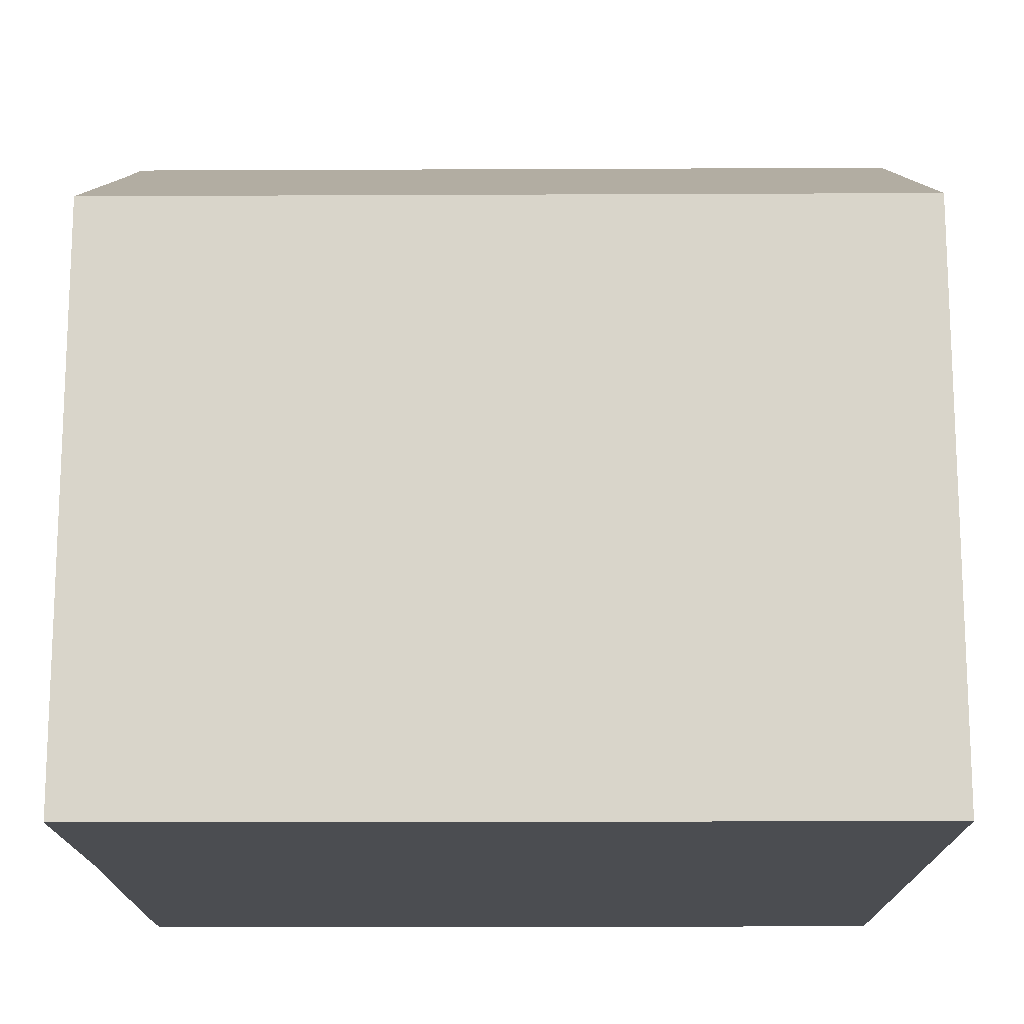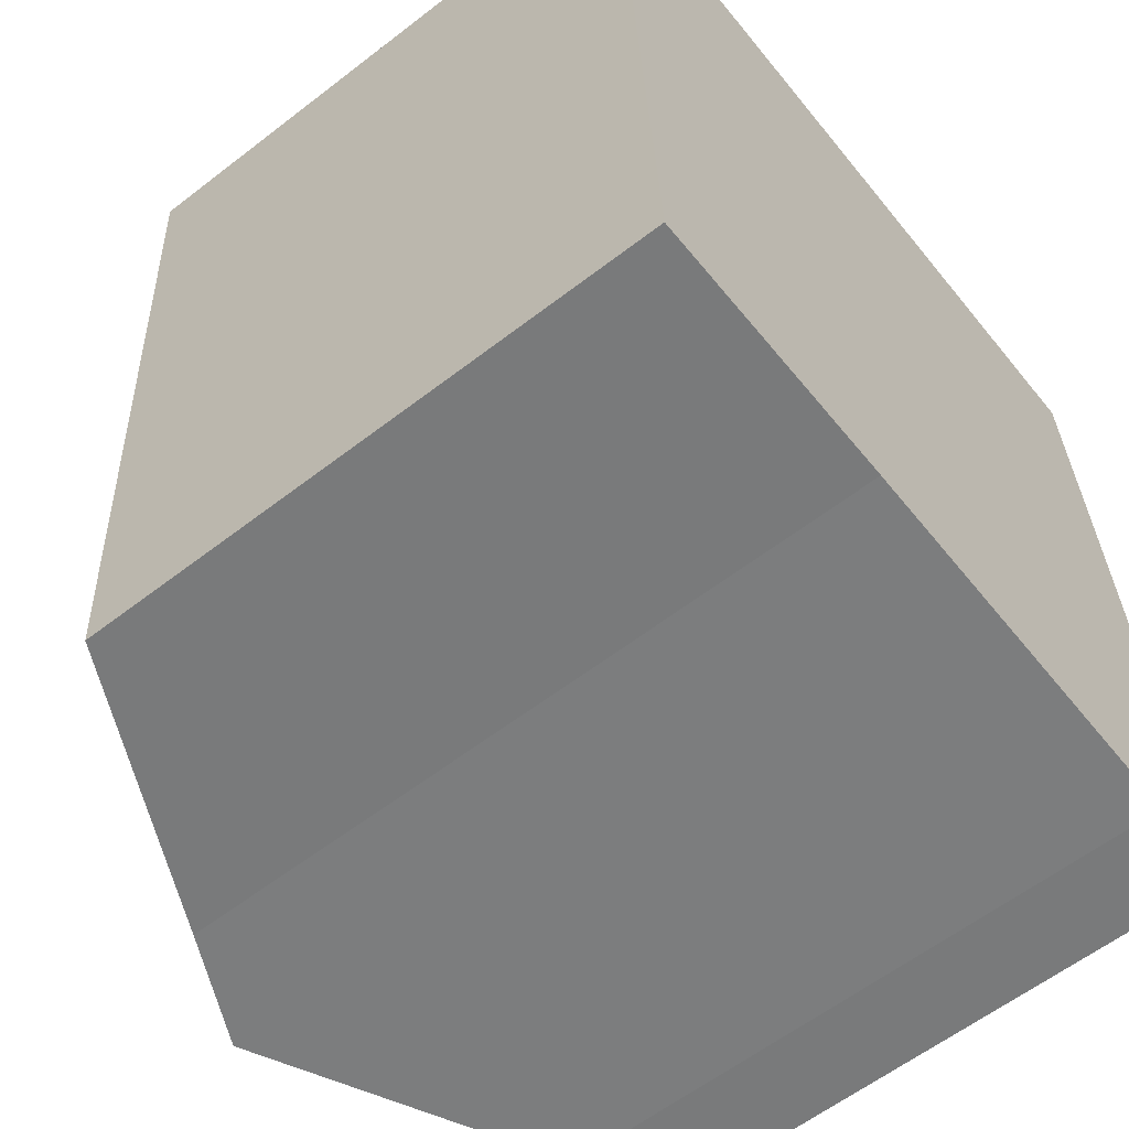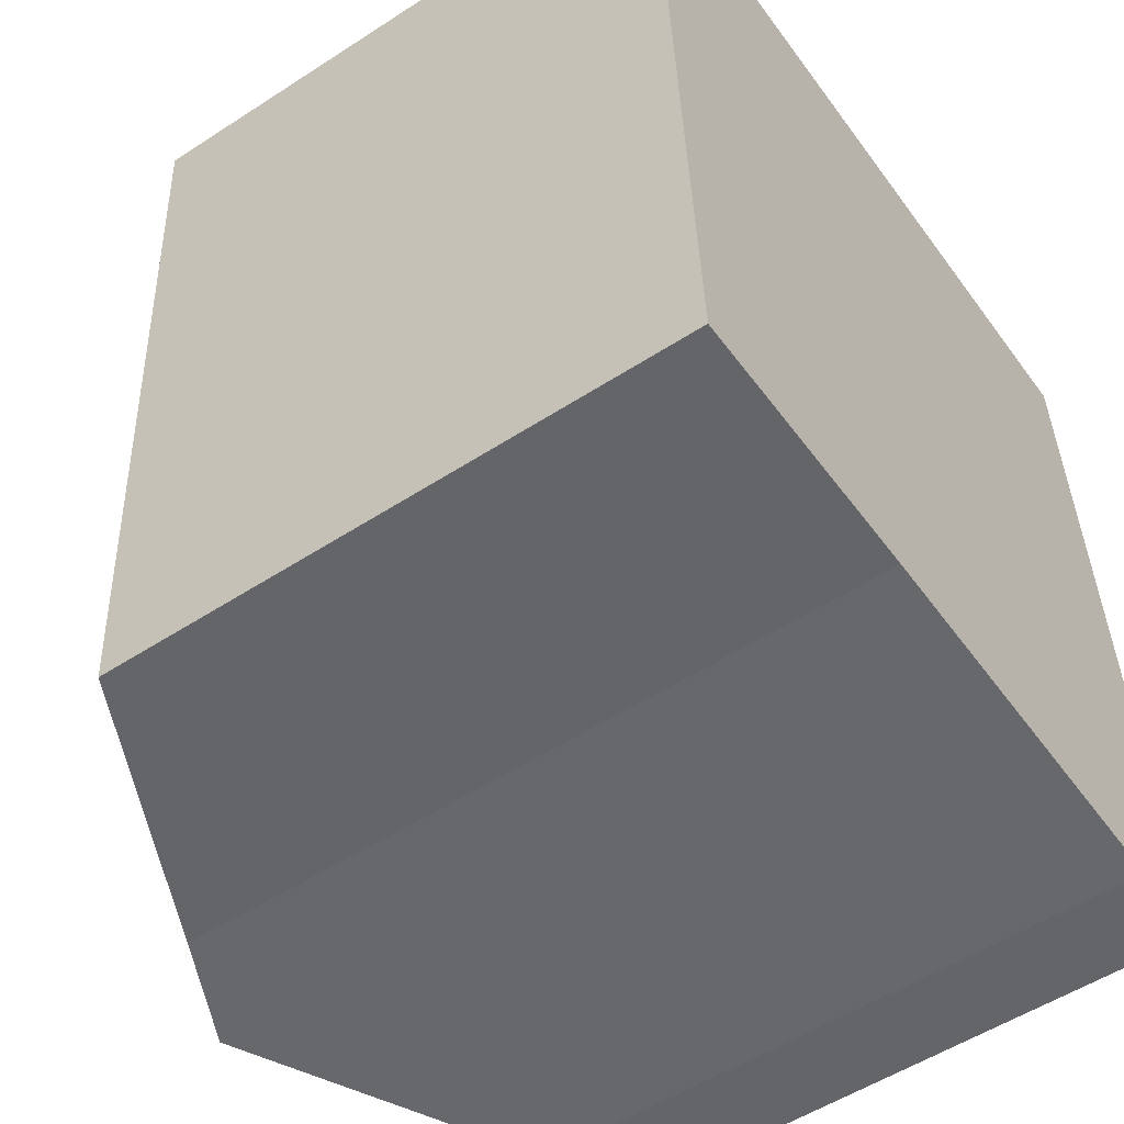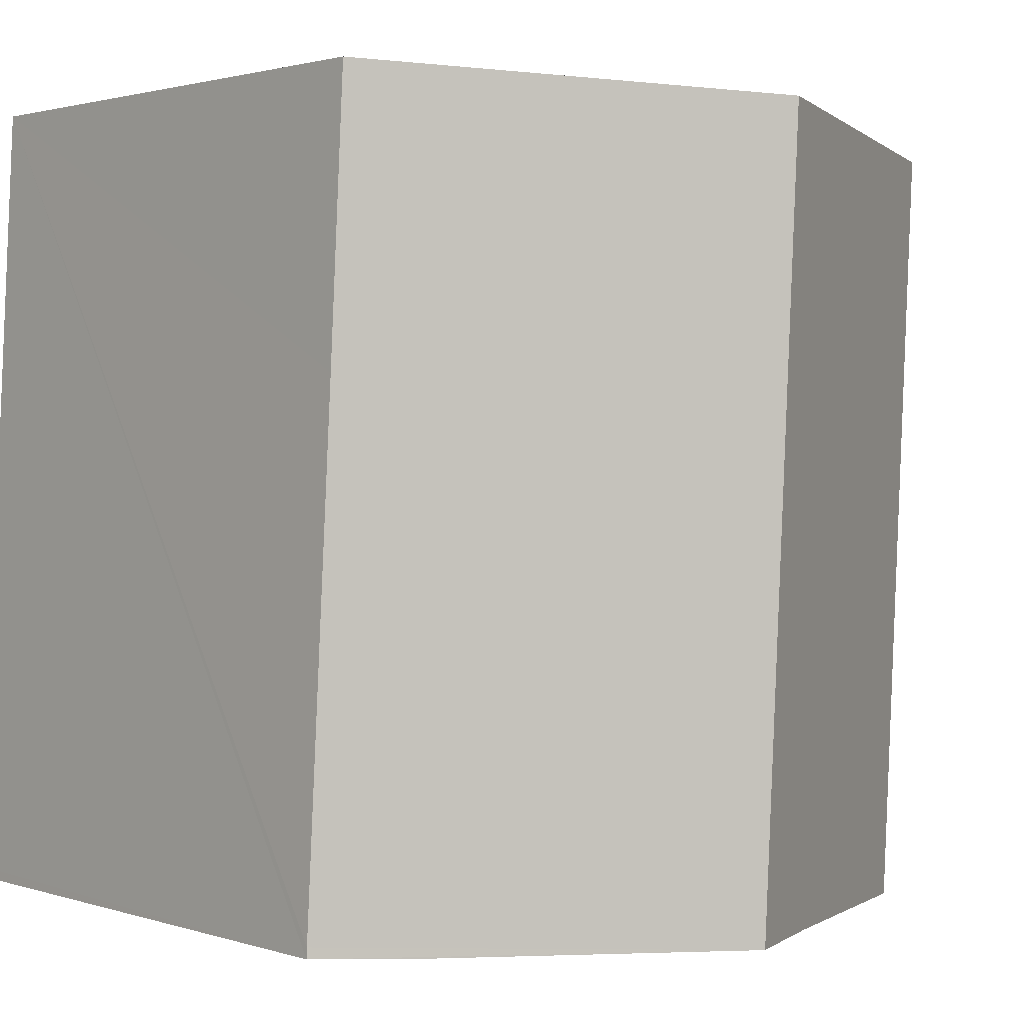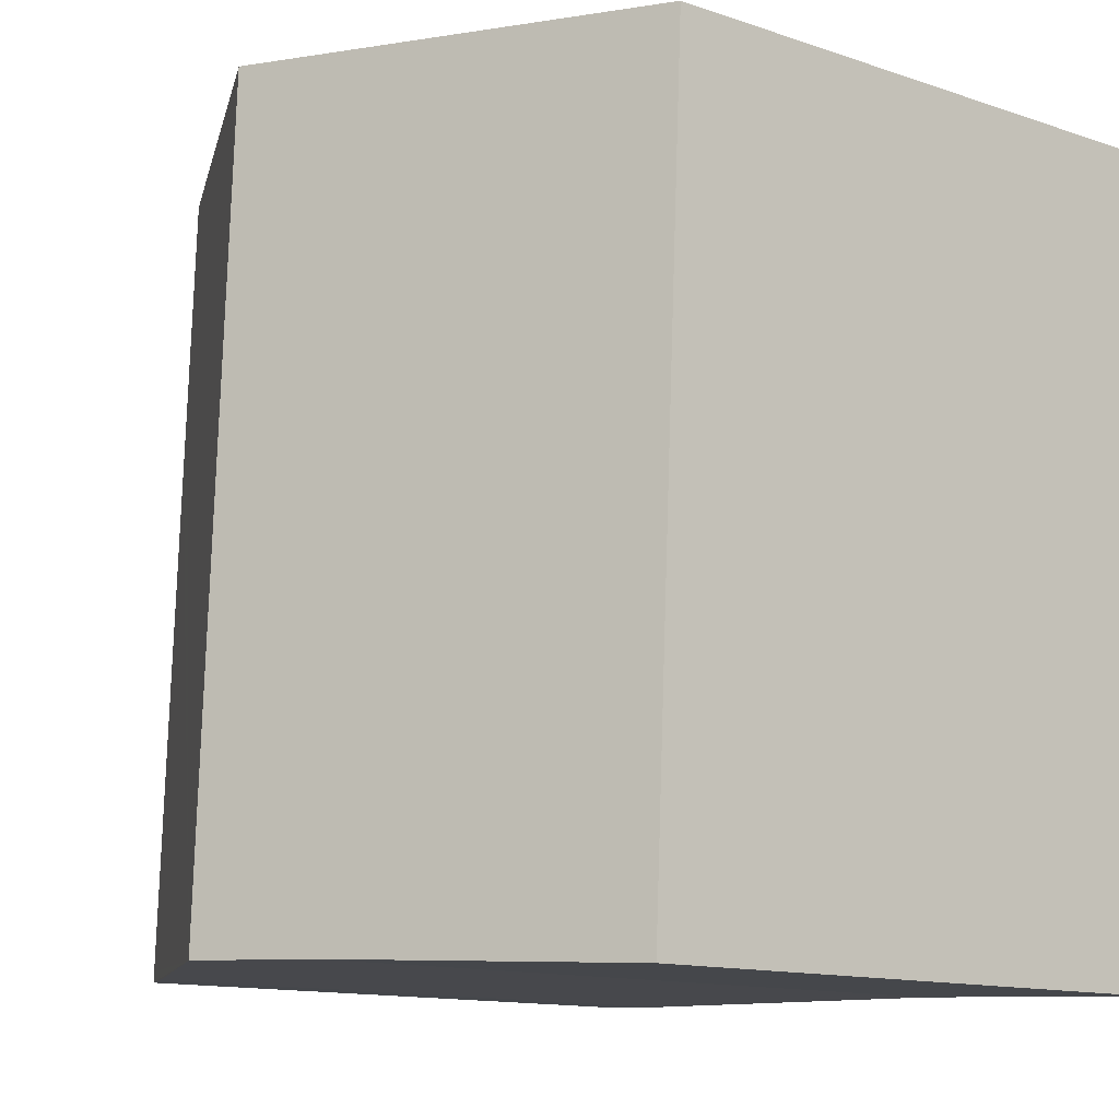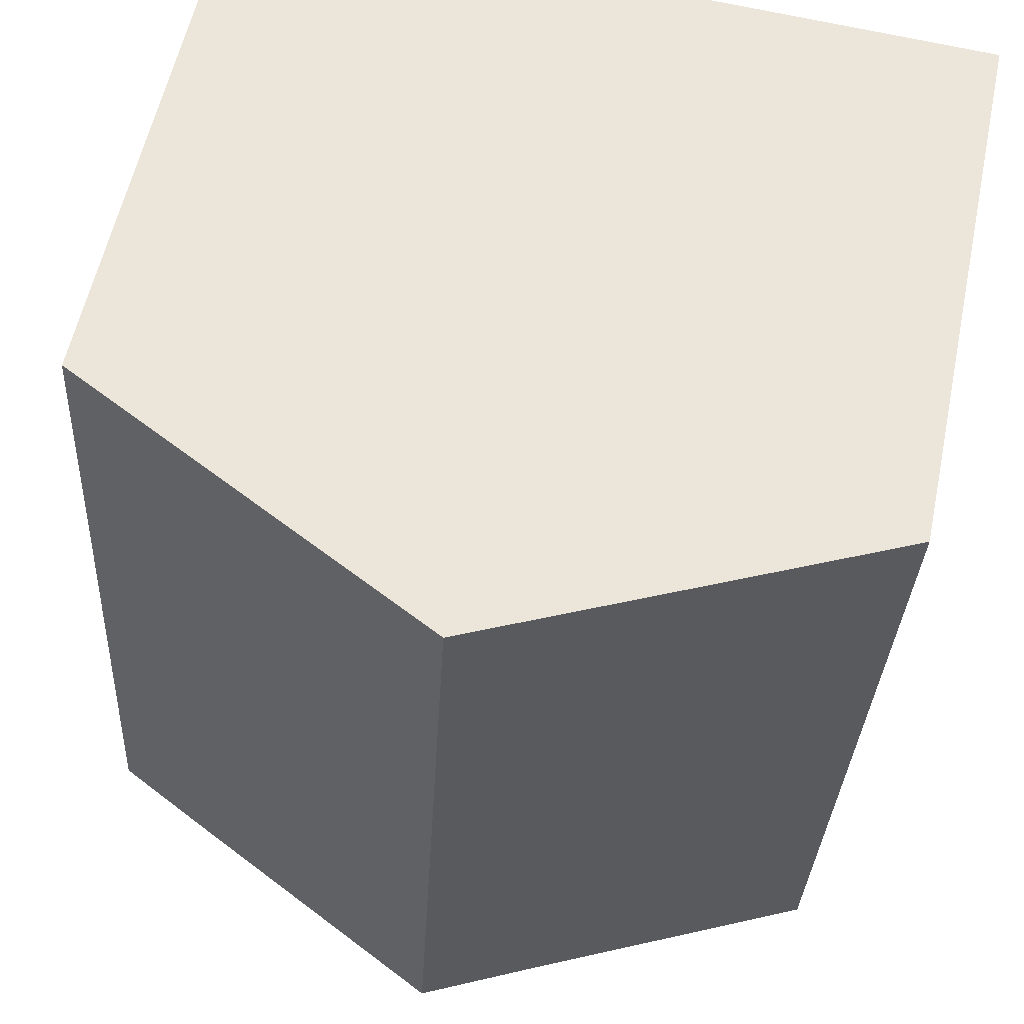
<metadata>
{"format":"obj","ext":"obj","renderer":"f3d","projection":"perspective","resolution":1024,"background":"white","views":[{"elev":-15.6,"azim":-92.5,"up":"+Y"},{"elev":-60.2,"azim":-51.7,"up":"+Z"},{"elev":-53.7,"azim":-55.3,"up":"+Z"},{"elev":1.7,"azim":139.0,"up":"+Z"},{"elev":-12.9,"azim":-128.1,"up":"+Z"},{"elev":57.3,"azim":-168.2,"up":"+Z"}]}
</metadata>
<code>
v  3.909 8.765 -9.604
v  4.778 9.448 0.249
v  5.299 9.448 -9.562
v  0.51 7.093 -9.782
v  0.106 7.097 -2.028
v  0 7.098 4.346e-16
v  9.56 7.096 0.499
v  9.691 7.097 -2.028
v  9.74 7.098 -2.967
v  10.08 7.095 -9.261
v  10.09 7.096 -9.392
v  8.928 7.665 -9.453
v  0 0 0
v  9.56 -3.055e-17 0.499
v  4.778 -1.525e-17 0.249
v  10.08 5.671e-16 -9.261
v  10.09 5.751e-16 -9.392
v  9.691 1.242e-16 -2.028
v  9.74 1.817e-16 -2.967
v  8.928 5.788e-16 -9.453
v  3.909 5.881e-16 -9.604
v  5.299 5.855e-16 -9.562
v  0.51 5.99e-16 -9.782
v  0.106 1.242e-16 -2.028
g defaultobject
f 1 2 3
f 2 1 4
f 2 4 5
f 2 5 6
f 7 3 2
f 3 7 8
f 3 8 9
f 3 9 10
f 3 10 11
f 3 11 12
f 13 2 6
f 2 13 7
f 7 13 14
f 14 13 15
f 14 8 7
f 8 14 9
f 9 14 10
f 10 14 11
f 11 14 16
f 11 16 17
f 16 14 18
f 16 18 19
f 11 20 12
f 20 11 17
f 12 1 3
f 1 12 20
f 1 20 21
f 21 20 22
f 21 4 1
f 4 21 23
f 5 13 6
f 13 5 4
f 13 4 24
f 24 4 23
f 16 20 17
f 20 16 19
f 20 19 22
f 22 19 21
f 21 19 23
f 23 19 24
f 24 19 18
f 24 18 14
f 24 14 15
f 24 15 13

</code>
